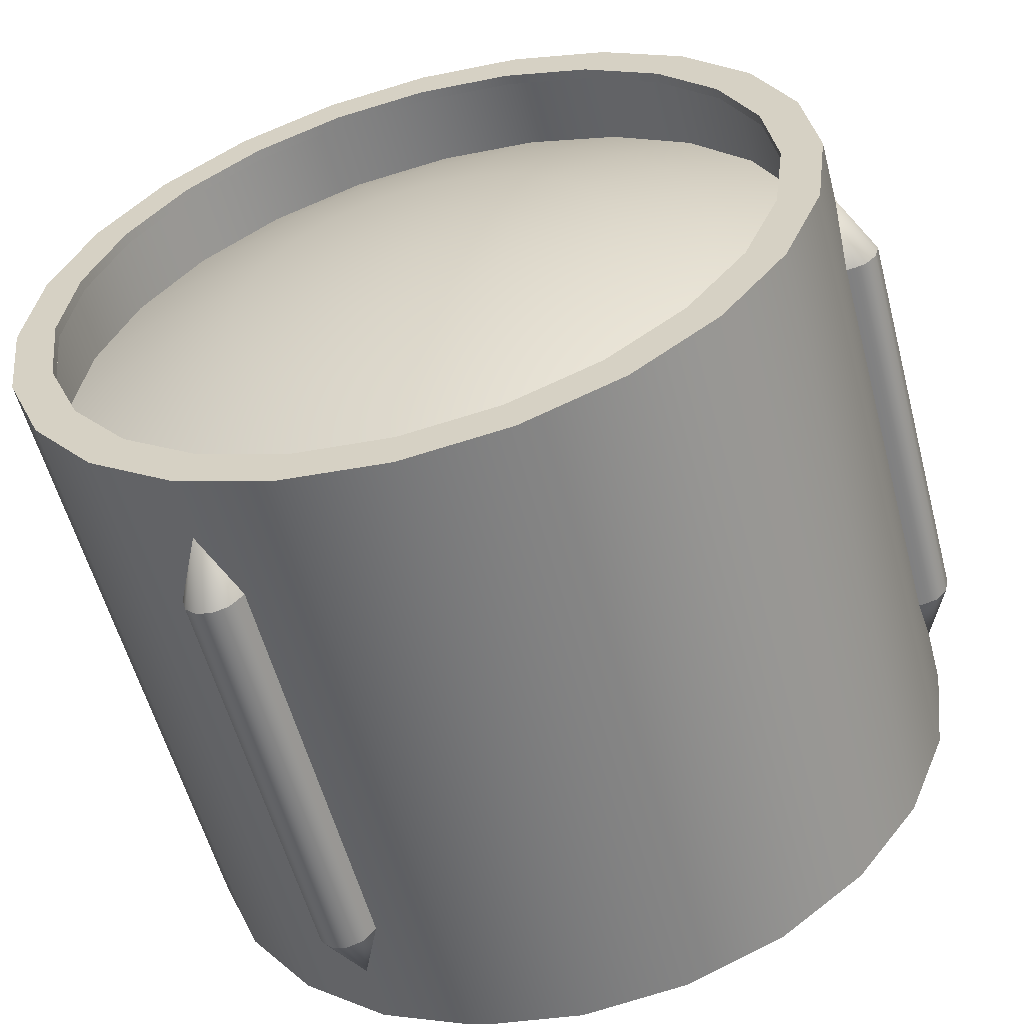
<metadata>
{"format":"obj","ext":"obj","renderer":"f3d","projection":"perspective","resolution":1024,"background":"white","views":[{"elev":-57.3,"azim":14.9,"up":"+Z"}]}
</metadata>
<code>
o ALV_3_LFO_1
v -1.25 1 -1.468e-16
v -1.207 1 -0.3235
v -1.083 1 -0.625
v -0.8839 1 -0.8839
v -0.625 1 -1.083
v -0.3235 1 -1.207
v -2.882e-16 1 -1.25
v 0.3235 1 -1.207
v 0.625 1 -1.083
v 0.8839 1 -0.8839
v 1.083 1 -0.625
v 1.207 1 -0.3235
v 1.25 1 6.289e-18
v 1.207 1 0.3235
v 1.083 1 0.625
v 0.8839 1 0.8839
v 0.625 1 1.083
v 0.3235 1 1.207
v -2.882e-16 1 1.25
v -0.3235 1 1.207
v -0.625 1 1.083
v -0.8839 1 0.8839
v -1.083 1 0.625
v -1.207 1 0.3235
v -1.25 -1 -5.427e-16
v -1.207 -1 -0.3235
v -1.083 -1 -0.625
v -0.8839 -1 -0.8839
v -0.625 -1 -1.083
v -0.3235 -1 -1.207
v -1.751e-16 -1 -1.25
v 0.3235 -1 -1.207
v 0.625 -1 -1.083
v 0.8839 -1 -0.8839
v 1.083 -1 -0.625
v 1.207 -1 -0.3235
v 1.25 -1 -3.896e-16
v 1.207 -1 0.3235
v 1.083 -1 0.625
v 0.8839 -1 0.8839
v 0.625 -1 1.083
v 0.3235 -1 1.207
v -1.751e-16 -1 1.25
v -0.3235 -1 1.207
v -0.625 -1 1.083
v -0.8839 -1 0.8839
v -1.083 -1 0.625
v -1.207 -1 0.3235
v -0.6719 0.625 1.164
v -0.7062 0.625 1.129
v -0.7188 0.625 1.083
v -0.7106 0.625 1.052
v -0.5558 0.625 1.141
v -0.5781 0.625 1.164
v -0.625 0.625 1.176
v -0.6719 -0.625 1.164
v -0.7062 -0.625 1.129
v -0.7188 -0.625 1.083
v -0.7106 -0.625 1.052
v -0.5558 -0.625 1.141
v -0.5781 -0.625 1.164
v -0.625 -0.625 1.176
v -0.625 0.8125 1.083
v -0.625 -0.8125 1.083
v -0.5376 -0.625 1.119
v -0.5376 0.625 1.119
v -0.7 0.625 1.025
v -0.7 -0.625 1.025
v -0.6719 0.625 -1.164
v -0.625 0.625 -1.176
v -0.5781 0.625 -1.164
v -0.5558 0.625 -1.141
v -0.7106 0.625 -1.052
v -0.7188 0.625 -1.083
v -0.7062 0.625 -1.129
v -0.6719 -0.625 -1.164
v -0.625 -0.625 -1.176
v -0.5781 -0.625 -1.164
v -0.5558 -0.625 -1.141
v -0.7106 -0.625 -1.052
v -0.7188 -0.625 -1.083
v -0.7062 -0.625 -1.129
v -0.625 0.8125 -1.083
v -0.625 -0.8125 -1.083
v -0.7 -0.625 -1.025
v -0.7 0.625 -1.025
v -0.5376 0.625 -1.119
v -0.5376 -0.625 -1.119
v 1.344 0.625 -4.028e-17
v 1.331 0.625 0.04688
v 1.297 0.625 0.08119
v 1.266 0.625 0.08935
v 1.266 0.625 -0.08935
v 1.297 0.625 -0.08119
v 1.331 0.625 -0.04688
v 1.344 -0.625 -2.305e-16
v 1.331 -0.625 0.04688
v 1.297 -0.625 0.08119
v 1.266 -0.625 0.08935
v 1.266 -0.625 -0.08935
v 1.297 -0.625 -0.08119
v 1.331 -0.625 -0.04688
v 1.25 0.8125 -1.009e-17
v 1.25 -0.8125 -2.555e-16
v 1.238 -0.625 -0.09375
v 1.238 0.625 -0.09375
v 1.238 0.625 0.09375
v 1.238 -0.625 0.09375
v -1.207 1.292e-16 0.3235
v -1.083 9.817e-17 0.625
v -0.8839 6.805e-17 0.8839
v -0.625 4.086e-17 1.083
v -0.3235 1.845e-17 1.207
v -2.316e-16 2.351e-18 1.25
v 0.3235 -6.345e-18 1.207
v 0.625 -7.041e-18 1.083
v 0.8839 3.075e-19 0.8839
v 1.083 1.52e-17 0.625
v 1.207 3.663e-17 0.3235
v 1.25 6.312e-17 -1.917e-16
v 1.207 9.288e-17 -0.3235
v 1.083 1.239e-16 -0.625
v 0.8839 1.54e-16 -0.8839
v 0.625 1.812e-16 -1.083
v 0.3235 2.036e-16 -1.207
v -2.316e-16 2.197e-16 -1.25
v -0.3235 2.284e-16 -1.207
v -0.625 2.291e-16 -1.083
v -0.8839 2.217e-16 -0.8839
v -1.083 2.068e-16 -0.625
v -1.207 1.854e-16 -0.3235
v -1.25 1.589e-16 -3.448e-16
v -1.125 -1 -5.065e-16
v -1.087 -1 -0.2912
v -0.9743 -1 -0.5625
v -0.7955 -1 -0.7955
v -0.5625 -1 -0.9743
v -0.2912 -1 -1.087
v -1.617e-16 -1 -1.125
v 0.2912 -1 -1.087
v 0.5625 -1 -0.9743
v 0.7955 -1 -0.7955
v 0.9743 -1 -0.5625
v 1.087 -1 -0.2912
v 1.125 -1 -3.687e-16
v 1.087 -1 0.2912
v 0.9743 -1 0.5625
v 0.7955 -1 0.7955
v 0.5625 -1 0.9743
v 0.2912 -1 1.087
v -1.617e-16 -1 1.125
v -0.2912 -1 1.087
v -0.5625 -1 0.9743
v -0.7955 -1 0.7955
v -0.9743 -1 0.5625
v -1.087 -1 0.2912
v -1.087 1 -0.2912
v -1.125 1 -1.501e-16
v -1.087 1 0.2912
v -0.9743 1 0.5625
v -0.7955 1 0.7955
v -0.5625 1 0.9743
v -0.2912 1 1.087
v -2.635e-16 1 1.125
v 0.2912 1 1.087
v 0.5625 1 0.9743
v 0.7955 1 0.7955
v 0.9743 1 0.5625
v 1.087 1 0.2912
v 1.125 1 -1.236e-17
v 1.087 1 -0.2912
v 0.9743 1 -0.5625
v 0.7955 1 -0.7955
v 0.5625 1 -0.9743
v 0.2912 1 -1.087
v -2.635e-16 1 -1.125
v -0.2912 1 -1.087
v -0.5625 1 -0.9743
v -0.7955 1 -0.7955
v -0.9743 1 -0.5625
v -1.125 -0.9688 -5.03e-16
v -1.087 -0.9688 -0.2912
v -0.9743 -0.9688 -0.5625
v -0.7955 -0.9688 -0.7955
v -0.5625 -0.9688 -0.9743
v -0.2912 -0.9688 -1.087
v -1.613e-16 -0.9688 -1.125
v 0.2912 -0.9688 -1.087
v 0.5625 -0.9688 -0.9743
v 0.7955 -0.9688 -0.7955
v 0.9743 -0.9688 -0.5625
v 1.087 -0.9688 -0.2912
v 1.125 -0.9688 -3.652e-16
v 1.087 -0.9688 0.2912
v 0.9743 -0.9688 0.5625
v 0.7955 -0.9688 0.7955
v 0.5625 -0.9688 0.9743
v 0.2912 -0.9688 1.087
v -1.613e-16 -0.9688 1.125
v -0.2912 -0.9688 1.087
v -0.5625 -0.9688 0.9743
v -0.7955 -0.9688 0.7955
v -0.9743 -0.9688 0.5625
v -1.087 -0.9688 0.2912
v -1.087 0.9688 -0.2912
v -1.125 0.9688 -1.552e-16
v -1.087 0.9688 0.2912
v -0.9743 0.9688 0.5625
v -0.7955 0.9688 0.7955
v -0.5625 0.9688 0.9743
v -0.2912 0.9688 1.087
v -2.639e-16 0.9688 1.125
v 0.2912 0.9688 1.087
v 0.5625 0.9688 0.9743
v 0.7955 0.9688 0.7955
v 0.9743 0.9688 0.5625
v 1.087 0.9688 0.2912
v 1.125 0.9688 -1.743e-17
v 1.087 0.9688 -0.2912
v 0.9743 0.9688 -0.5625
v 0.7955 0.9688 -0.7955
v 0.5625 0.9688 -0.9743
v 0.2912 0.9688 -1.087
v -2.639e-16 0.9688 -1.125
v -0.2912 0.9688 -1.087
v -0.5625 0.9688 -0.9743
v -0.7955 0.9688 -0.7955
v -0.9743 0.9688 -0.5625
v -1.188 -0.9688 -5.255e-16
v -1.147 -0.9688 -0.3073
v -1.028 -0.9688 -0.5938
v -0.8397 -0.9688 -0.8397
v -0.5938 -0.9688 -1.028
v -0.3073 -0.9688 -1.147
v -1.654e-16 -0.9688 -1.188
v 0.3073 -0.9688 -1.147
v 0.5938 -0.9688 -1.028
v 0.8397 -0.9688 -0.8397
v 1.028 -0.9688 -0.5938
v 1.147 -0.9688 -0.3073
v 1.188 -0.9688 -3.8e-16
v 1.147 -0.9688 0.3073
v 1.028 -0.9688 0.5938
v 0.8397 -0.9688 0.8397
v 0.5938 -0.9688 1.028
v 0.3073 -0.9688 1.147
v -1.654e-16 -0.9688 1.188
v -0.3073 -0.9688 1.147
v -0.5938 -0.9688 1.028
v -0.8397 -0.9688 0.8397
v -1.028 -0.9688 0.5938
v -1.147 -0.9688 0.3073
v -1.147 0.9688 -0.3073
v -1.188 0.9688 -1.584e-16
v -1.147 0.9688 0.3073
v -1.028 0.9688 0.5938
v -0.8397 0.9688 0.8397
v -0.5938 0.9688 1.028
v -0.3073 0.9688 1.147
v -2.737e-16 0.9688 1.188
v 0.3073 0.9688 1.147
v 0.5938 0.9688 1.028
v 0.8397 0.9688 0.8397
v 1.028 0.9688 0.5938
v 1.147 0.9688 0.3073
v 1.188 0.9688 -1.293e-17
v 1.147 0.9688 -0.3073
v 1.028 0.9688 -0.5938
v 0.8397 0.9688 -0.8397
v 0.5938 0.9688 -1.028
v 0.3073 0.9688 -1.147
v -2.737e-16 0.9688 -1.188
v -0.3073 0.9688 -1.147
v -0.5938 0.9688 -1.028
v -0.8397 0.9688 -0.8397
v -1.028 0.9688 -0.5938
v -1.147 0.7188 -0.3073
v -1.188 0.7188 -1.877e-16
v -1.147 0.7188 0.3073
v -1.028 0.7188 0.5938
v -0.8397 0.7188 0.8397
v -0.5938 0.7188 1.028
v -0.3073 0.7188 1.147
v -2.769e-16 0.7188 1.188
v 0.3073 0.7188 1.147
v 0.5938 0.7188 1.028
v 0.8397 0.7188 0.8397
v 1.028 0.7188 0.5938
v 1.147 0.7188 0.3073
v 1.188 0.7188 -4.224e-17
v 1.147 0.7188 -0.3073
v 1.028 0.7188 -0.5938
v 0.8397 0.7188 -0.8397
v 0.5938 0.7188 -1.028
v 0.3073 0.7188 -1.147
v -2.769e-16 0.7188 -1.188
v -0.3073 0.7188 -1.147
v -0.5938 0.7188 -1.028
v -0.8397 0.7188 -0.8397
v -1.028 0.7188 -0.5938
v -3.701e-17 0.9688 2.611e-17
v -0.7713 0.8313 -0.4453
v -0.6298 0.8313 -0.6298
v -0.4453 0.8313 -0.7713
v -0.2305 0.8313 -0.8603
v -1.845e-16 0.8313 -0.8906
v 0.2305 0.8313 -0.8603
v 0.4453 0.8313 -0.7713
v 0.6298 0.8313 -0.6298
v 0.7713 0.8313 -0.4453
v 0.8603 0.8313 -0.2305
v 0.8906 0.8313 -2.515e-17
v 0.8603 0.8313 0.2305
v 0.7713 0.8313 0.4453
v 0.6298 0.8313 0.6298
v 0.4453 0.8313 0.7713
v 0.2305 0.8313 0.8603
v -1.845e-16 0.8313 0.8906
v -0.2305 0.8313 0.8603
v -0.4453 0.8313 0.7713
v -0.6298 0.8313 0.6298
v -0.7713 0.8313 0.4453
v -0.8603 0.8313 0.2305
v -0.8906 0.8313 -1.342e-16
v -0.8603 0.8313 -0.2305
v -0.5735 0.9062 -0.1537
v -0.5938 0.9062 -8.078e-17
v -0.5735 0.9062 0.1537
v -0.5142 0.9062 0.2969
v -0.4198 0.9062 0.4198
v -0.2969 0.9062 0.5142
v -0.1537 0.9062 0.5735
v -1.107e-16 0.9062 0.5938
v 0.1537 0.9062 0.5735
v 0.2969 0.9062 0.5142
v 0.4198 0.9062 0.4198
v 0.5142 0.9062 0.2969
v 0.5735 0.9062 0.1537
v 0.5938 0.9062 -8.065e-18
v 0.5735 0.9062 -0.1537
v 0.5142 0.9062 -0.2969
v 0.4198 0.9062 -0.4198
v 0.2969 0.9062 -0.5142
v 0.1537 0.9062 -0.5735
v -1.107e-16 0.9062 -0.5938
v -0.1537 0.9062 -0.5735
v -0.2969 0.9062 -0.5142
v -0.4198 0.9062 -0.4198
v -0.5142 0.9062 -0.2969
v -0.2571 0.9513 -0.1484
v -0.2099 0.9513 -0.2099
v -0.1484 0.9513 -0.2571
v -0.07684 0.9513 -0.2868
v -9.697e-17 0.9513 -0.2969
v 0.07684 0.9513 -0.2868
v 0.1484 0.9513 -0.2571
v 0.2099 0.9513 -0.2099
v 0.2571 0.9513 -0.1484
v 0.2868 0.9513 -0.07684
v 0.2969 0.9513 9.024e-18
v 0.2868 0.9513 0.07684
v 0.2571 0.9513 0.1484
v 0.2099 0.9513 0.2099
v 0.1484 0.9513 0.2571
v 0.07684 0.9513 0.2868
v -9.697e-17 0.9513 0.2969
v -0.07684 0.9513 0.2868
v -0.1484 0.9513 0.2571
v -0.2099 0.9513 0.2099
v -0.2571 0.9513 0.1484
v -0.2868 0.9513 0.07684
v -0.2969 0.9513 -2.733e-17
v -0.2868 0.9513 -0.07684
v -1.147 -0.7188 -0.3073
v -1.188 -0.7188 -3.33e-16
v -1.147 -0.7188 0.3073
v -1.028 -0.7188 0.5938
v -0.8397 -0.7188 0.8397
v -0.5938 -0.7188 1.028
v -0.3073 -0.7188 1.147
v -2.196e-16 -0.7188 1.188
v 0.3073 -0.7188 1.147
v 0.5938 -0.7188 1.028
v 0.8397 -0.7188 0.8397
v 1.028 -0.7188 0.5938
v 1.147 -0.7188 0.3073
v 1.188 -0.7188 -1.876e-16
v 1.147 -0.7188 -0.3073
v 1.028 -0.7188 -0.5938
v 0.8397 -0.7188 -0.8397
v 0.5938 -0.7188 -1.028
v 0.3073 -0.7188 -1.147
v -2.196e-16 -0.7188 -1.188
v -0.3073 -0.7188 -1.147
v -0.5938 -0.7188 -1.028
v -0.8397 -0.7188 -0.8397
v -1.028 -0.7188 -0.5938
v -3.701e-17 -0.9688 2.611e-17
v -0.7713 -0.8313 -0.4453
v -0.6298 -0.8313 -0.6298
v -0.4453 -0.8313 -0.7713
v -0.2305 -0.8313 -0.8603
v -1.845e-16 -0.8313 -0.8906
v 0.2305 -0.8313 -0.8603
v 0.4453 -0.8313 -0.7713
v 0.6298 -0.8313 -0.6298
v 0.7713 -0.8313 -0.4453
v 0.8603 -0.8313 -0.2305
v 0.8906 -0.8313 -2.515e-17
v 0.8603 -0.8313 0.2305
v 0.7713 -0.8313 0.4453
v 0.6298 -0.8313 0.6298
v 0.4453 -0.8313 0.7713
v 0.2305 -0.8313 0.8603
v -1.845e-16 -0.8313 0.8906
v -0.2305 -0.8313 0.8603
v -0.4453 -0.8313 0.7713
v -0.6298 -0.8313 0.6298
v -0.7713 -0.8313 0.4453
v -0.8603 -0.8313 0.2305
v -0.8906 -0.8313 -1.342e-16
v -0.8603 -0.8313 -0.2305
v -0.5735 -0.9062 -0.1537
v -0.5938 -0.9062 -8.078e-17
v -0.5735 -0.9062 0.1537
v -0.5142 -0.9062 0.2969
v -0.4198 -0.9062 0.4198
v -0.2969 -0.9062 0.5142
v -0.1537 -0.9062 0.5735
v -1.107e-16 -0.9062 0.5938
v 0.1537 -0.9062 0.5735
v 0.2969 -0.9062 0.5142
v 0.4198 -0.9062 0.4198
v 0.5142 -0.9062 0.2969
v 0.5735 -0.9062 0.1537
v 0.5938 -0.9062 -8.065e-18
v 0.5735 -0.9062 -0.1537
v 0.5142 -0.9062 -0.2969
v 0.4198 -0.9062 -0.4198
v 0.2969 -0.9062 -0.5142
v 0.1537 -0.9062 -0.5735
v -1.107e-16 -0.9062 -0.5938
v -0.1537 -0.9062 -0.5735
v -0.2969 -0.9062 -0.5142
v -0.4198 -0.9062 -0.4198
v -0.5142 -0.9062 -0.2969
v -0.2571 -0.9513 -0.1484
v -0.2099 -0.9513 -0.2099
v -0.1484 -0.9513 -0.2571
v -0.07684 -0.9513 -0.2868
v -9.697e-17 -0.9513 -0.2969
v 0.07684 -0.9513 -0.2868
v 0.1484 -0.9513 -0.2571
v 0.2099 -0.9513 -0.2099
v 0.2571 -0.9513 -0.1484
v 0.2868 -0.9513 -0.07684
v 0.2969 -0.9513 9.024e-18
v 0.2868 -0.9513 0.07684
v 0.2571 -0.9513 0.1484
v 0.2099 -0.9513 0.2099
v 0.1484 -0.9513 0.2571
v 0.07684 -0.9513 0.2868
v -9.697e-17 -0.9513 0.2969
v -0.07684 -0.9513 0.2868
v -0.1484 -0.9513 0.2571
v -0.2099 -0.9513 0.2099
v -0.2571 -0.9513 0.1484
v -0.2868 -0.9513 0.07684
v -0.2969 -0.9513 -2.733e-17
v -0.2868 -0.9513 -0.07684
g ALV_3_LFO_1_ALV_3_LFO_1_auv
f 1 158 157 2
f 2 157 180 3
f 3 180 179 4
f 4 179 178 5
f 5 178 177 6
f 6 177 176 7
f 7 176 175 8
f 8 175 174 9
f 9 174 173 10
f 10 173 172 11
f 11 172 171 12
f 12 171 170 13
f 13 170 169 14
f 14 169 168 15
f 15 168 167 16
f 16 167 166 17
f 17 166 165 18
f 18 165 164 19
f 19 164 163 20
f 20 163 162 21
f 21 162 161 22
f 22 161 160 23
f 23 160 159 24
f 24 159 158 1
f 25 133 156 48
f 26 134 133 25
f 27 135 134 26
f 28 136 135 27
f 29 137 136 28
f 30 138 137 29
f 31 139 138 30
f 32 140 139 31
f 33 141 140 32
f 34 142 141 33
f 35 143 142 34
f 36 144 143 35
f 37 145 144 36
f 38 146 145 37
f 39 147 146 38
f 40 148 147 39
f 41 149 148 40
f 42 150 149 41
f 43 151 150 42
f 44 152 151 43
f 45 153 152 44
f 46 154 153 45
f 47 155 154 46
f 48 156 155 47
f 49 56 62 55
f 49 63 50
f 50 57 56 49
f 50 63 51
f 51 58 57 50
f 51 63 52
f 52 59 58 51
f 52 67 68 59
f 53 63 54
f 53 66 63
f 54 61 60 53
f 54 63 55
f 55 62 61 54
f 55 63 49
f 56 64 62
f 57 64 56
f 58 64 57
f 59 64 58
f 59 68 64
f 60 65 66 53
f 61 64 60
f 62 64 61
f 63 67 52
f 64 65 60
f 69 76 82 75
f 69 83 70
f 70 77 76 69
f 70 83 71
f 71 78 77 70
f 71 83 72
f 72 79 78 71
f 72 87 88 79
f 73 83 74
f 73 86 83
f 74 81 80 73
f 74 83 75
f 75 82 81 74
f 75 83 69
f 76 84 82
f 77 84 76
f 78 84 77
f 79 84 78
f 79 88 84
f 80 85 86 73
f 81 84 80
f 82 84 81
f 83 87 72
f 84 85 80
f 89 96 102 95
f 89 103 90
f 90 97 96 89
f 90 103 91
f 91 98 97 90
f 91 103 92
f 92 99 98 91
f 92 107 108 99
f 93 103 94
f 93 106 103
f 94 101 100 93
f 94 103 95
f 95 102 101 94
f 95 103 89
f 96 104 102
f 97 104 96
f 98 104 97
f 99 104 98
f 99 108 104
f 100 105 106 93
f 101 104 100
f 102 104 101
f 103 107 92
f 104 105 100
f 205 253 276 228
f 206 254 253 205
f 207 255 254 206
f 208 256 255 207
f 209 257 256 208
f 210 258 257 209
f 211 259 258 210
f 212 260 259 211
f 213 261 260 212
f 214 262 261 213
f 215 263 262 214
f 216 264 263 215
f 217 265 264 216
f 218 266 265 217
f 219 267 266 218
f 220 268 267 219
f 221 269 268 220
f 222 270 269 221
f 223 271 270 222
f 224 272 271 223
f 225 273 272 224
f 226 274 273 225
f 227 275 274 226
f 228 276 275 227
f 229 375 376 252
f 230 374 375 229
f 231 397 374 230
f 232 396 397 231
f 233 395 396 232
f 234 394 395 233
f 235 393 394 234
f 236 392 393 235
f 237 391 392 236
f 238 390 391 237
f 239 389 390 238
f 240 388 389 239
f 241 387 388 240
f 242 386 387 241
f 243 385 386 242
f 244 384 385 243
f 245 383 384 244
f 246 382 383 245
f 247 381 382 246
f 248 380 381 247
f 249 379 380 248
f 250 378 379 249
f 251 377 378 250
f 252 376 377 251
f 277 325 302 300
f 278 324 325 277
f 279 323 324 278
f 280 322 323 279
f 281 321 322 280
f 282 320 321 281
f 283 319 320 282
f 284 318 319 283
f 285 317 318 284
f 286 316 317 285
f 287 315 316 286
f 288 314 315 287
f 289 313 314 288
f 290 312 313 289
f 291 311 312 290
f 292 310 311 291
f 293 309 310 292
f 294 308 309 293
f 295 307 308 294
f 296 306 307 295
f 297 305 306 296
f 298 304 305 297
f 299 303 304 298
f 300 302 303 299
f 301 351 350
f 301 352 351
f 301 353 352
f 301 354 353
f 301 355 354
f 301 356 355
f 301 357 356
f 301 358 357
f 301 359 358
f 301 360 359
f 301 361 360
f 301 362 361
f 301 363 362
f 301 364 363
f 301 365 364
f 301 366 365
f 301 367 366
f 301 368 367
f 301 369 368
f 301 370 369
f 301 371 370
f 301 372 371
f 301 373 372
f 302 325 326 349
f 326 327 372 373
f 327 326 325 324
f 327 328 371 372
f 328 327 324 323
f 328 329 370 371
f 329 328 323 322
f 329 330 369 370
f 330 329 322 321
f 330 331 368 369
f 331 330 321 320
f 331 332 367 368
f 332 331 320 319
f 332 333 366 367
f 333 332 319 318
f 333 334 365 366
f 334 333 318 317
f 334 335 364 365
f 335 334 317 316
f 335 336 363 364
f 336 335 316 315
f 336 337 362 363
f 337 336 315 314
f 337 338 361 362
f 338 337 314 313
f 338 339 360 361
f 339 338 313 312
f 339 340 359 360
f 340 339 312 311
f 340 341 358 359
f 341 340 311 310
f 341 342 357 358
f 342 341 310 309
f 342 343 356 357
f 343 342 309 308
f 343 344 355 356
f 344 343 308 307
f 344 345 354 355
f 345 344 307 306
f 345 346 353 354
f 346 345 306 305
f 346 347 352 353
f 347 346 305 304
f 347 348 351 352
f 348 347 304 303
f 348 349 350 351
f 349 348 303 302
f 350 373 301
f 373 350 349 326
f 1 132 109 24
f 2 131 132 1
f 3 130 131 2
f 4 129 130 3
f 5 128 129 4
f 6 127 128 5
f 7 126 127 6
f 8 125 126 7
f 9 124 125 8
f 10 123 124 9
f 11 122 123 10
f 12 121 122 11
f 13 120 121 12
f 14 119 120 13
f 15 118 119 14
f 16 117 118 15
f 17 116 117 16
f 18 115 116 17
f 19 114 115 18
f 20 113 114 19
f 21 112 113 20
f 22 111 112 21
f 23 110 111 22
f 24 109 110 23
f 25 132 131 26
f 26 131 130 27
f 27 130 129 28
f 28 129 128 29
f 29 128 127 30
f 30 127 126 31
f 31 126 125 32
f 32 125 124 33
f 33 124 123 34
f 34 123 122 35
f 35 122 121 36
f 36 121 120 37
f 37 120 119 38
f 38 119 118 39
f 39 118 117 40
f 40 117 116 41
f 41 116 115 42
f 42 115 114 43
f 43 114 113 44
f 44 113 112 45
f 45 112 111 46
f 46 111 110 47
f 47 110 109 48
f 48 109 132 25
f 133 181 204 156
f 134 182 181 133
f 135 183 182 134
f 136 184 183 135
f 137 185 184 136
f 138 186 185 137
f 139 187 186 138
f 140 188 187 139
f 141 189 188 140
f 142 190 189 141
f 143 191 190 142
f 144 192 191 143
f 145 193 192 144
f 146 194 193 145
f 147 195 194 146
f 148 196 195 147
f 149 197 196 148
f 150 198 197 149
f 151 199 198 150
f 152 200 199 151
f 153 201 200 152
f 154 202 201 153
f 155 203 202 154
f 156 204 203 155
f 157 205 228 180
f 158 206 205 157
f 159 207 206 158
f 160 208 207 159
f 161 209 208 160
f 162 210 209 161
f 163 211 210 162
f 164 212 211 163
f 165 213 212 164
f 166 214 213 165
f 167 215 214 166
f 168 216 215 167
f 169 217 216 168
f 170 218 217 169
f 171 219 218 170
f 172 220 219 171
f 173 221 220 172
f 174 222 221 173
f 175 223 222 174
f 176 224 223 175
f 177 225 224 176
f 178 226 225 177
f 179 227 226 178
f 180 228 227 179
f 253 277 300 276
f 254 278 277 253
f 255 279 278 254
f 256 280 279 255
f 257 281 280 256
f 258 282 281 257
f 259 283 282 258
f 260 284 283 259
f 261 285 284 260
f 262 286 285 261
f 263 287 286 262
f 264 288 287 263
f 265 289 288 264
f 266 290 289 265
f 267 291 290 266
f 268 292 291 267
f 269 293 292 268
f 270 294 293 269
f 271 295 294 270
f 272 296 295 271
f 273 297 296 272
f 274 298 297 273
f 275 299 298 274
f 276 300 299 275
f 374 422 421 375
f 375 421 420 376
f 376 420 419 377
f 377 419 418 378
f 378 418 417 379
f 379 417 416 380
f 380 416 415 381
f 381 415 414 382
f 382 414 413 383
f 383 413 412 384
f 384 412 411 385
f 385 411 410 386
f 386 410 409 387
f 387 409 408 388
f 388 408 407 389
f 389 407 406 390
f 390 406 405 391
f 391 405 404 392
f 392 404 403 393
f 393 403 402 394
f 394 402 401 395
f 395 401 400 396
f 396 400 399 397
f 397 399 422 374
f 398 470 447
f 399 400 445 446
f 400 401 444 445
f 401 402 443 444
f 402 403 442 443
f 403 404 441 442
f 404 405 440 441
f 405 406 439 440
f 406 407 438 439
f 407 408 437 438
f 408 409 436 437
f 409 410 435 436
f 410 411 434 435
f 411 412 433 434
f 412 413 432 433
f 413 414 431 432
f 414 415 430 431
f 415 416 429 430
f 416 417 428 429
f 417 418 427 428
f 418 419 426 427
f 419 420 425 426
f 420 421 424 425
f 421 422 423 424
f 423 446 447 470
f 446 423 422 399
f 447 448 398
f 448 447 446 445
f 448 449 398
f 449 448 445 444
f 449 450 398
f 450 449 444 443
f 450 451 398
f 451 450 443 442
f 451 452 398
f 452 451 442 441
f 452 453 398
f 453 452 441 440
f 453 454 398
f 454 453 440 439
f 454 455 398
f 455 454 439 438
f 455 456 398
f 456 455 438 437
f 456 457 398
f 457 456 437 436
f 457 458 398
f 458 457 436 435
f 458 459 398
f 459 458 435 434
f 459 460 398
f 460 459 434 433
f 460 461 398
f 461 460 433 432
f 461 462 398
f 462 461 432 431
f 462 463 398
f 463 462 431 430
f 463 464 398
f 464 463 430 429
f 464 465 398
f 465 464 429 428
f 465 466 398
f 466 465 428 427
f 466 467 398
f 467 466 427 426
f 467 468 398
f 468 467 426 425
f 468 469 398
f 469 468 425 424
f 469 470 398
f 470 469 424 423
f 181 229 252 204
f 182 230 229 181
f 183 231 230 182
f 184 232 231 183
f 185 233 232 184
f 186 234 233 185
f 187 235 234 186
f 188 236 235 187
f 189 237 236 188
f 190 238 237 189
f 191 239 238 190
f 192 240 239 191
f 193 241 240 192
f 194 242 241 193
f 195 243 242 194
f 196 244 243 195
f 197 245 244 196
f 198 246 245 197
f 199 247 246 198
f 200 248 247 199
f 201 249 248 200
f 202 250 249 201
f 203 251 250 202
f 204 252 251 203

</code>
